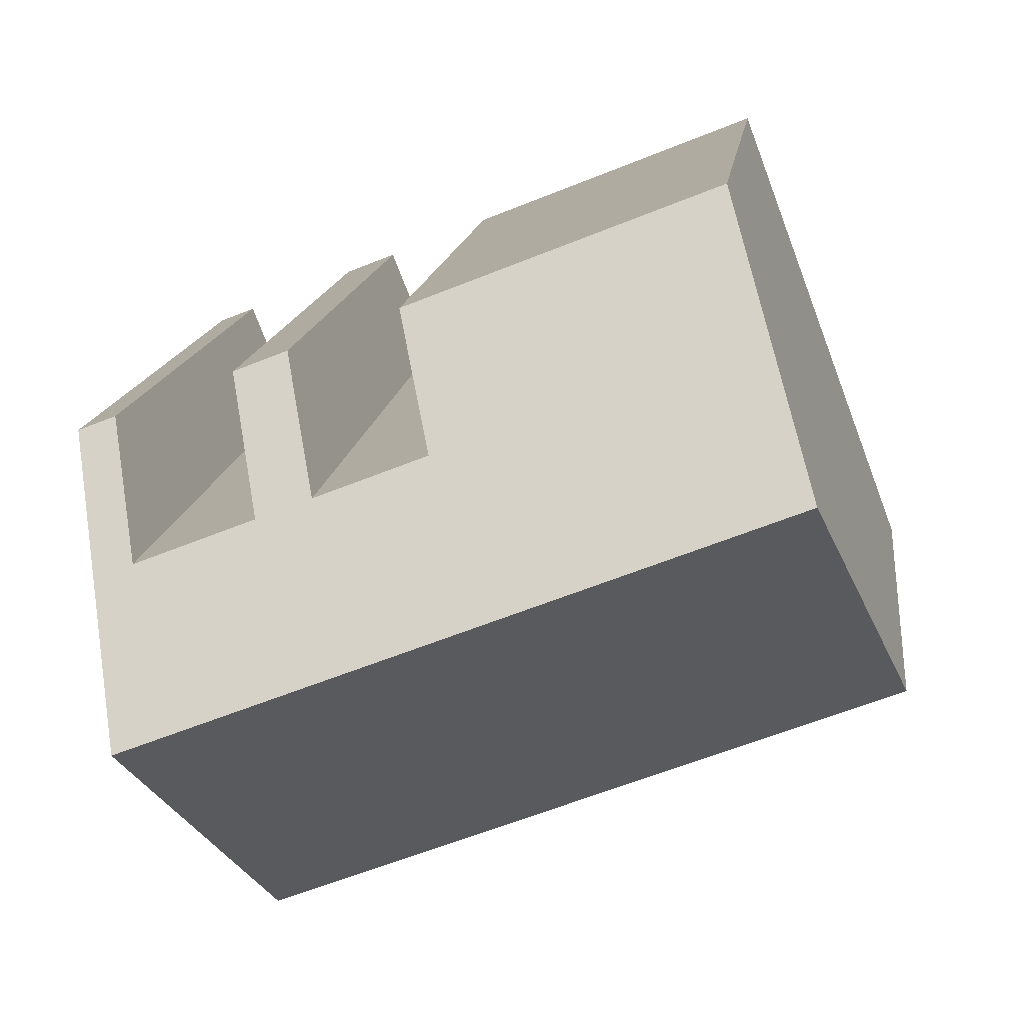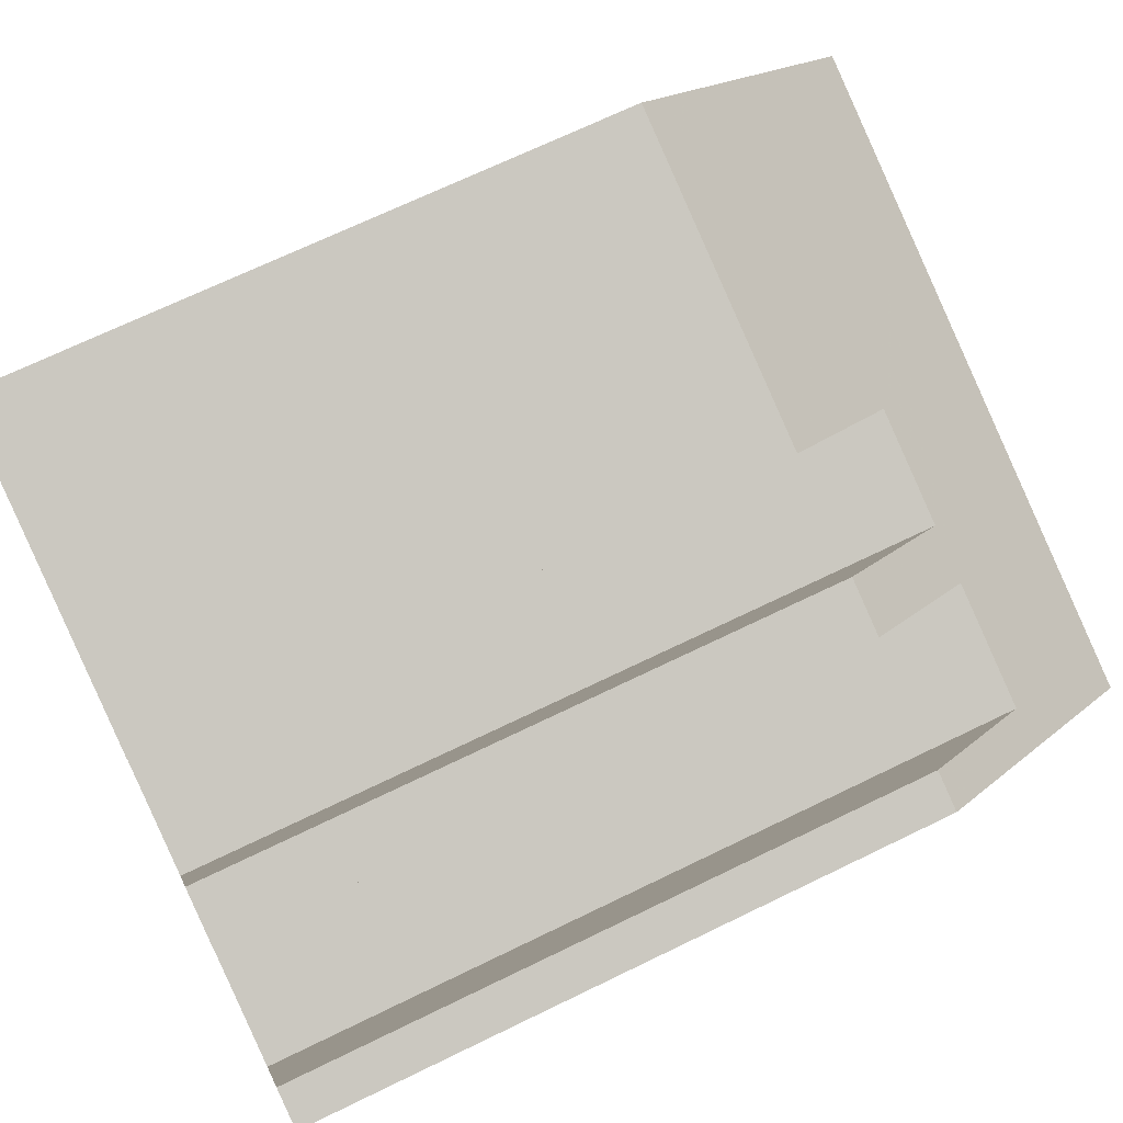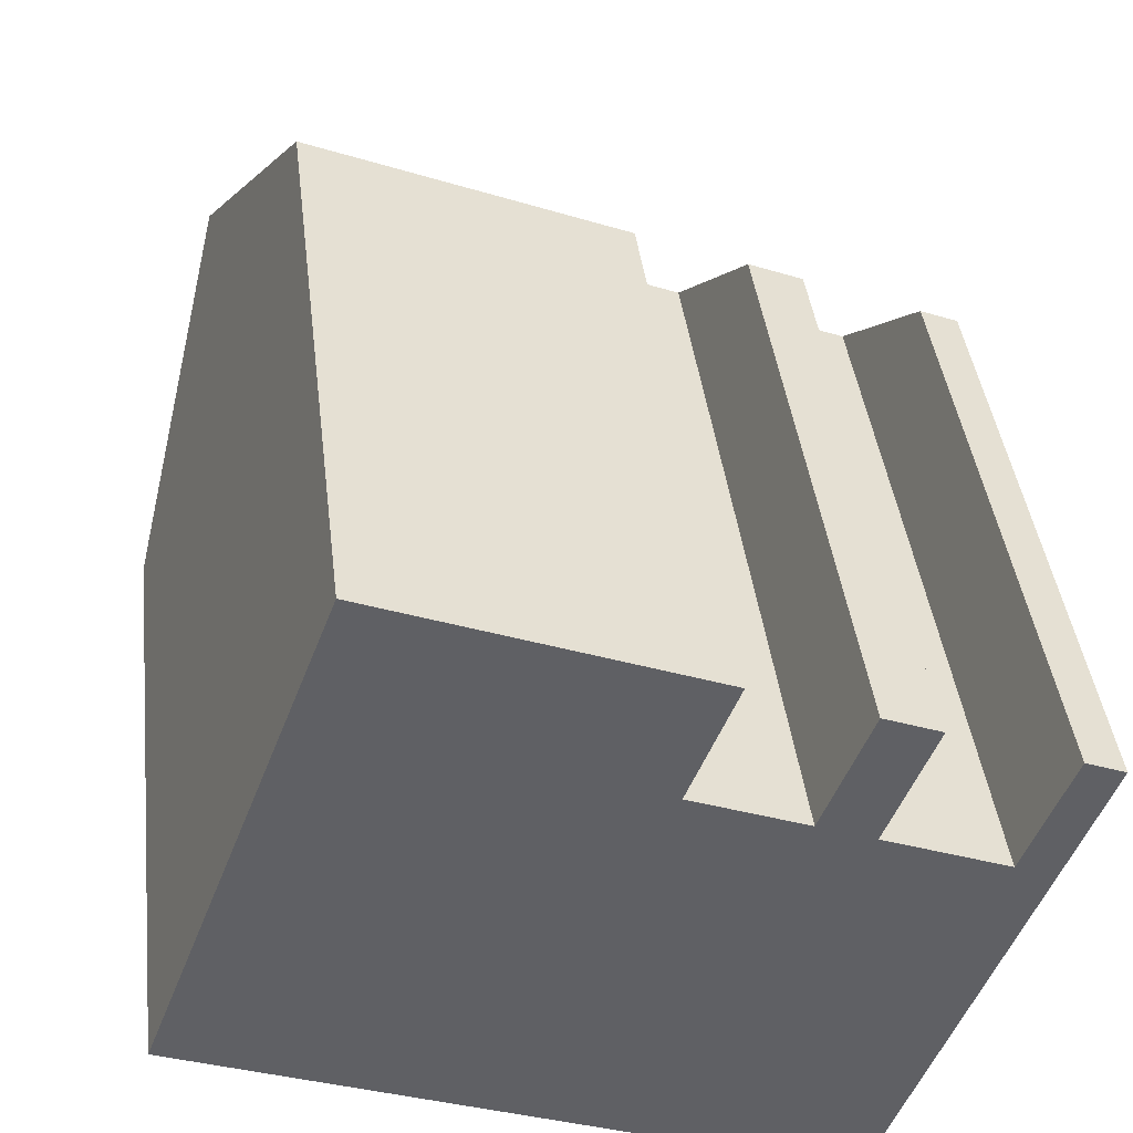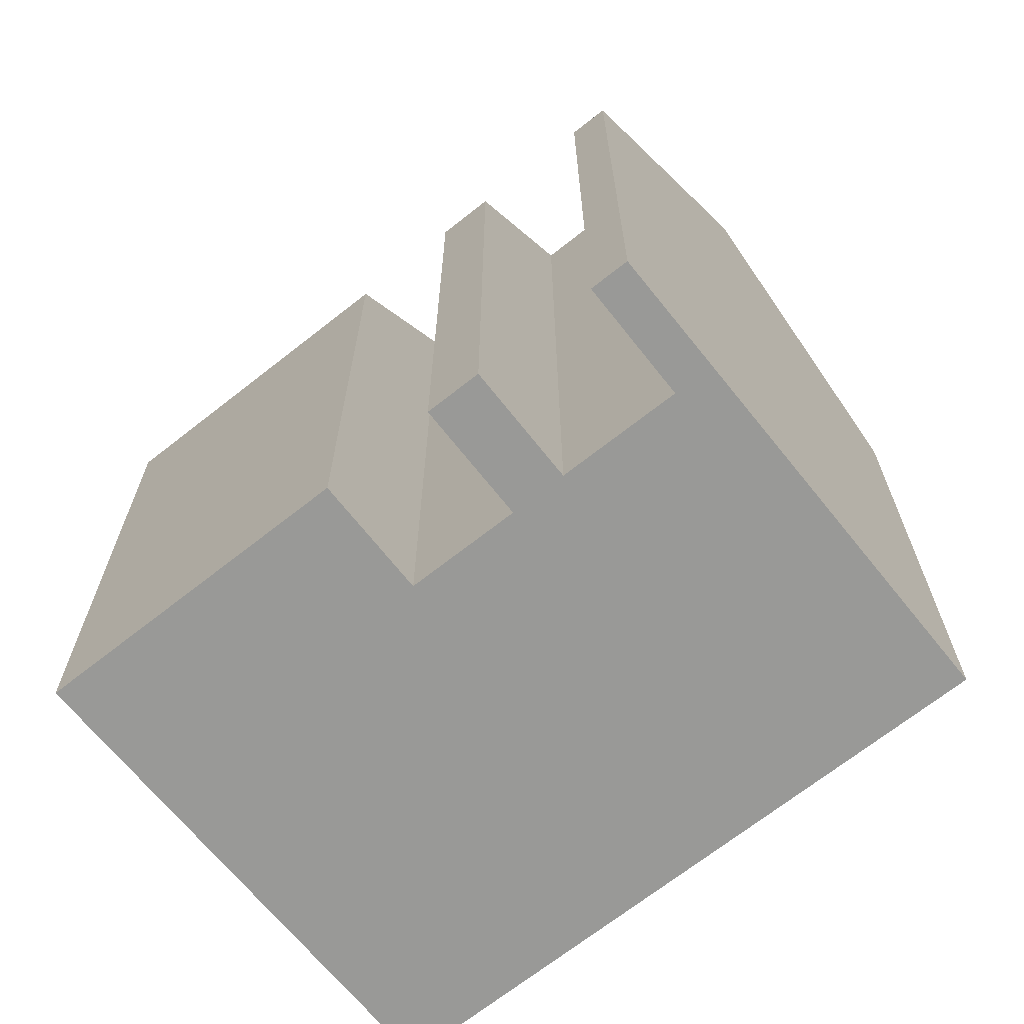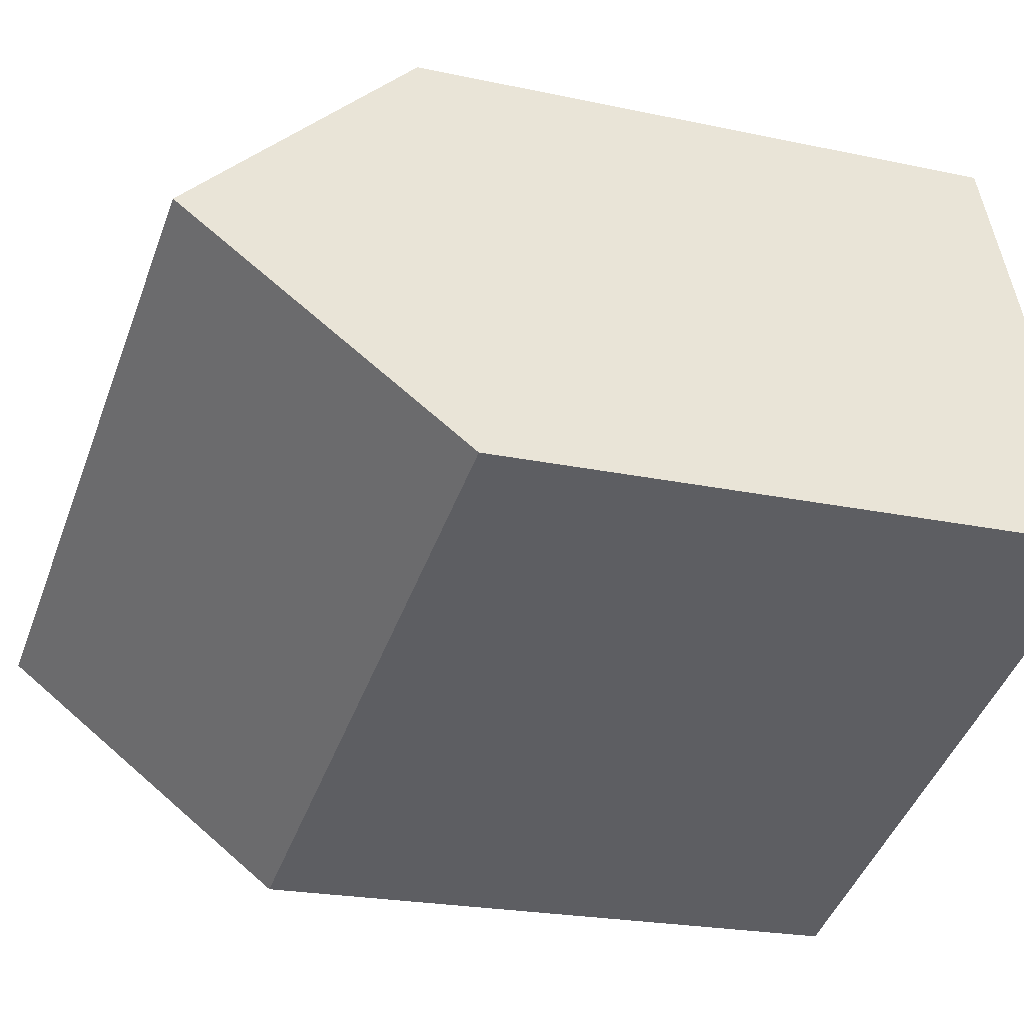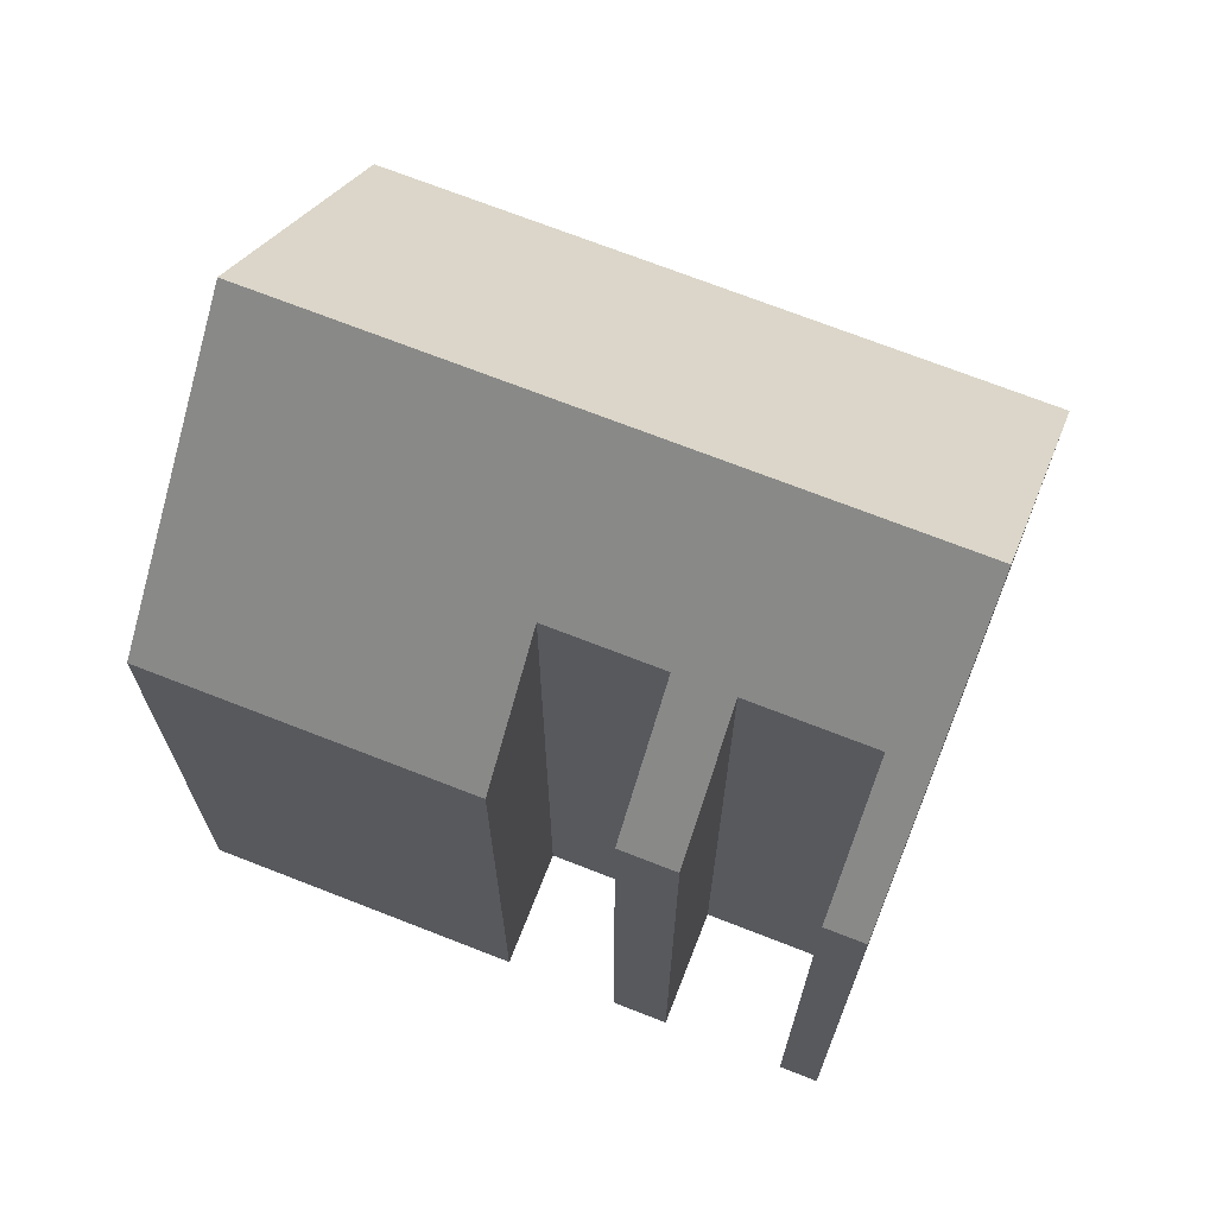
<metadata>
{"format":"obj","ext":"obj","renderer":"f3d","projection":"perspective","resolution":1024,"background":"white","views":[{"elev":14.0,"azim":-173.3,"up":"+Z"},{"elev":68.4,"azim":63.9,"up":"+Z"},{"elev":40.3,"azim":-6.7,"up":"+Z"},{"elev":-68.8,"azim":60.0,"up":"+Y"},{"elev":-21.5,"azim":-111.0,"up":"+Z"},{"elev":70.6,"azim":43.1,"up":"+Y"}]}
</metadata>
<code>
v 4.488 -0.04925 0.4302
v 4.481 -0.03049 0.4128
v 4.481 -0.1451 0.4128
v 4.488 -0.1451 0.4302
v 4.481 -0.03049 0.4128
v 4.463 -0.03049 0.4199
v 4.463 -0.1451 0.4199
v 4.481 -0.1451 0.4128
v 4.463 -0.03049 0.4199
v 4.47 -0.04925 0.4373
v 4.47 -0.1451 0.4373
v 4.463 -0.1451 0.4199
v 4.47 -0.04925 0.4373
v 4.462 -0.04925 0.4406
v 4.462 -0.1451 0.4406
v 4.47 -0.1451 0.4373
v 4.462 -0.04925 0.4406
v 4.455 -0.03049 0.4232
v 4.455 -0.1451 0.4232
v 4.462 -0.1451 0.4406
v 4.455 -0.03049 0.4232
v 4.439 -0.03049 0.4297
v 4.439 -0.1451 0.4297
v 4.455 -0.1451 0.4232
v 4.439 -0.03049 0.4297
v 4.445 -0.04925 0.4472
v 4.445 -0.1451 0.4472
v 4.439 -0.1451 0.4297
v 4.445 -0.04925 0.4472
v 4.399 -0.04925 0.4658
v 4.399 -0.1451 0.4658
v 4.445 -0.1451 0.4472
v 4.385 -0.009842 0.4289
v 4.371 -0.04925 0.392
v 4.371 -0.1451 0.392
v 4.399 -0.1451 0.4658
v 4.399 -0.04925 0.4658
v 4.48 -0.009901 0.3913
v 4.465 -0.04925 0.3546
v 4.371 -0.04925 0.392
v 4.465 -0.04925 0.3546
v 4.465 -0.1451 0.3546
v 4.371 -0.1451 0.392
v 4.439 -0.1451 0.4297
v 4.399 -0.1451 0.4658
v 4.371 -0.1451 0.392
v 4.445 -0.1451 0.4472
v 4.455 -0.1451 0.4232
v 4.463 -0.1451 0.4199
v 4.462 -0.1451 0.4406
v 4.465 -0.1451 0.3546
v 4.47 -0.1451 0.4373
v 4.481 -0.1451 0.4128
v 4.488 -0.1451 0.4302
v 4.494 -0.1451 0.4279
v 4.494 -0.04925 0.4279
v 4.488 -0.04925 0.4302
v 4.488 -0.1451 0.4302
v 4.494 -0.1451 0.4279
v 4.48 -0.009901 0.3913
v 4.494 -0.04925 0.4279
v 4.494 -0.1451 0.4279
v 4.465 -0.1451 0.3546
v 4.465 -0.04925 0.3546
f 1 2 3
f 1 3 4
f 5 6 7
f 5 7 8
f 9 10 11
f 9 11 12
f 13 14 15
f 13 15 16
f 17 18 19
f 17 19 20
f 21 22 23
f 21 23 24
f 25 26 27
f 25 27 28
f 29 30 31
f 29 31 32
f 33 34 35
f 33 35 36
f 33 36 37
f 38 39 34
f 38 34 33
f 40 41 42
f 40 42 43
f 44 45 46
f 47 45 44
f 48 44 46
f 49 50 48
f 49 48 46
f 49 46 51
f 52 50 49
f 53 49 51
f 54 53 51
f 55 54 51
f 56 57 58
f 56 58 59
f 6 2 38
f 6 38 33
f 22 6 33
f 56 38 2
f 1 56 2
f 10 6 18
f 10 18 14
f 26 22 30
f 30 22 33
f 60 61 62
f 60 62 63
f 60 63 64

</code>
